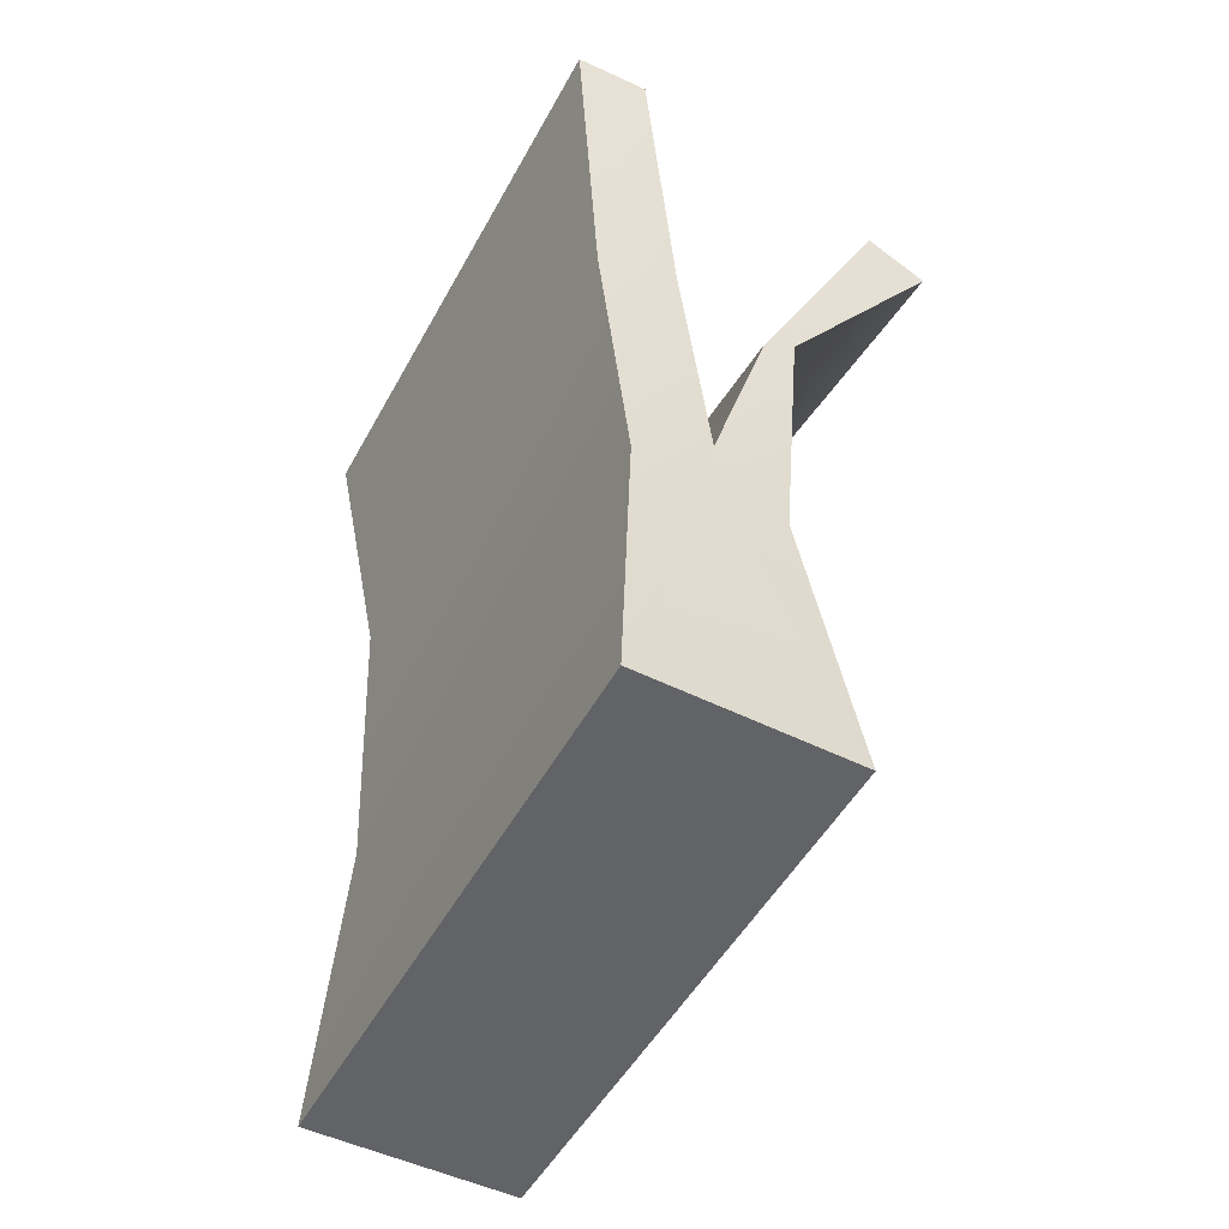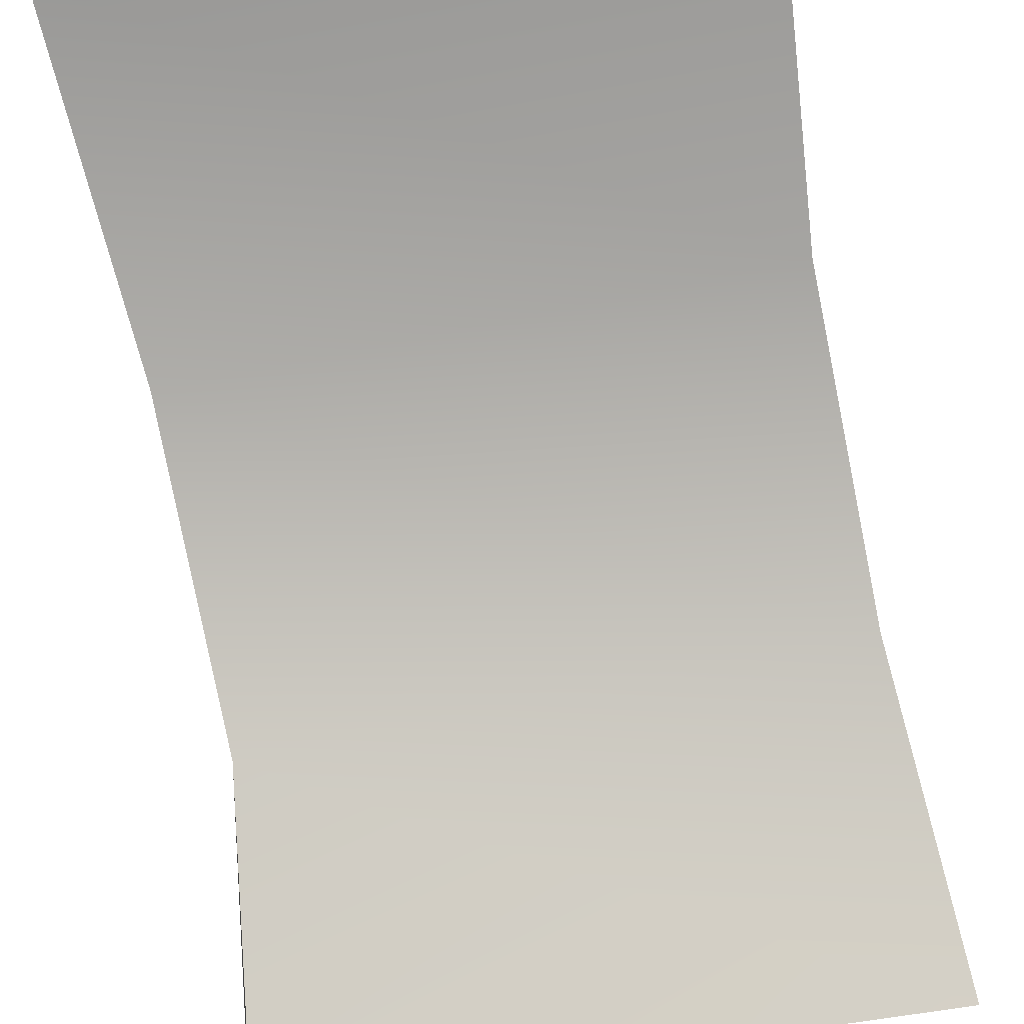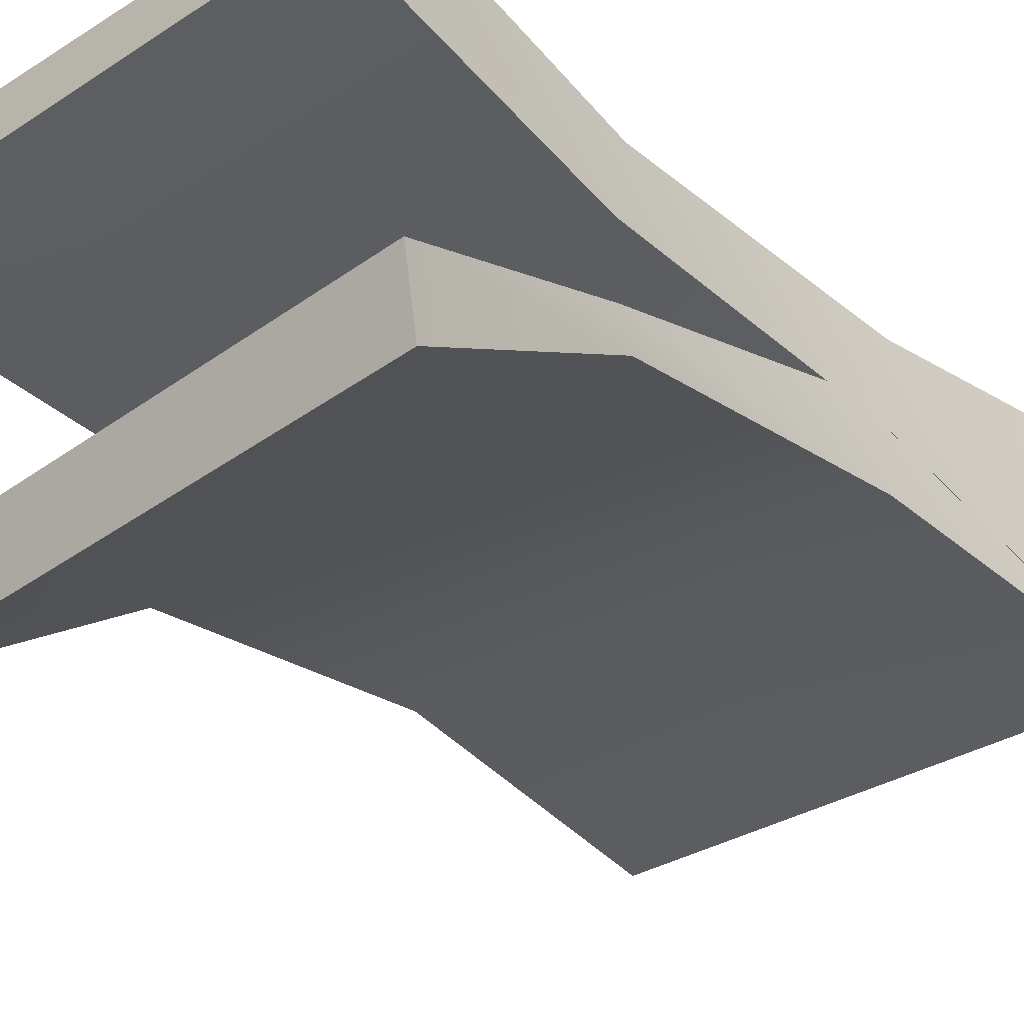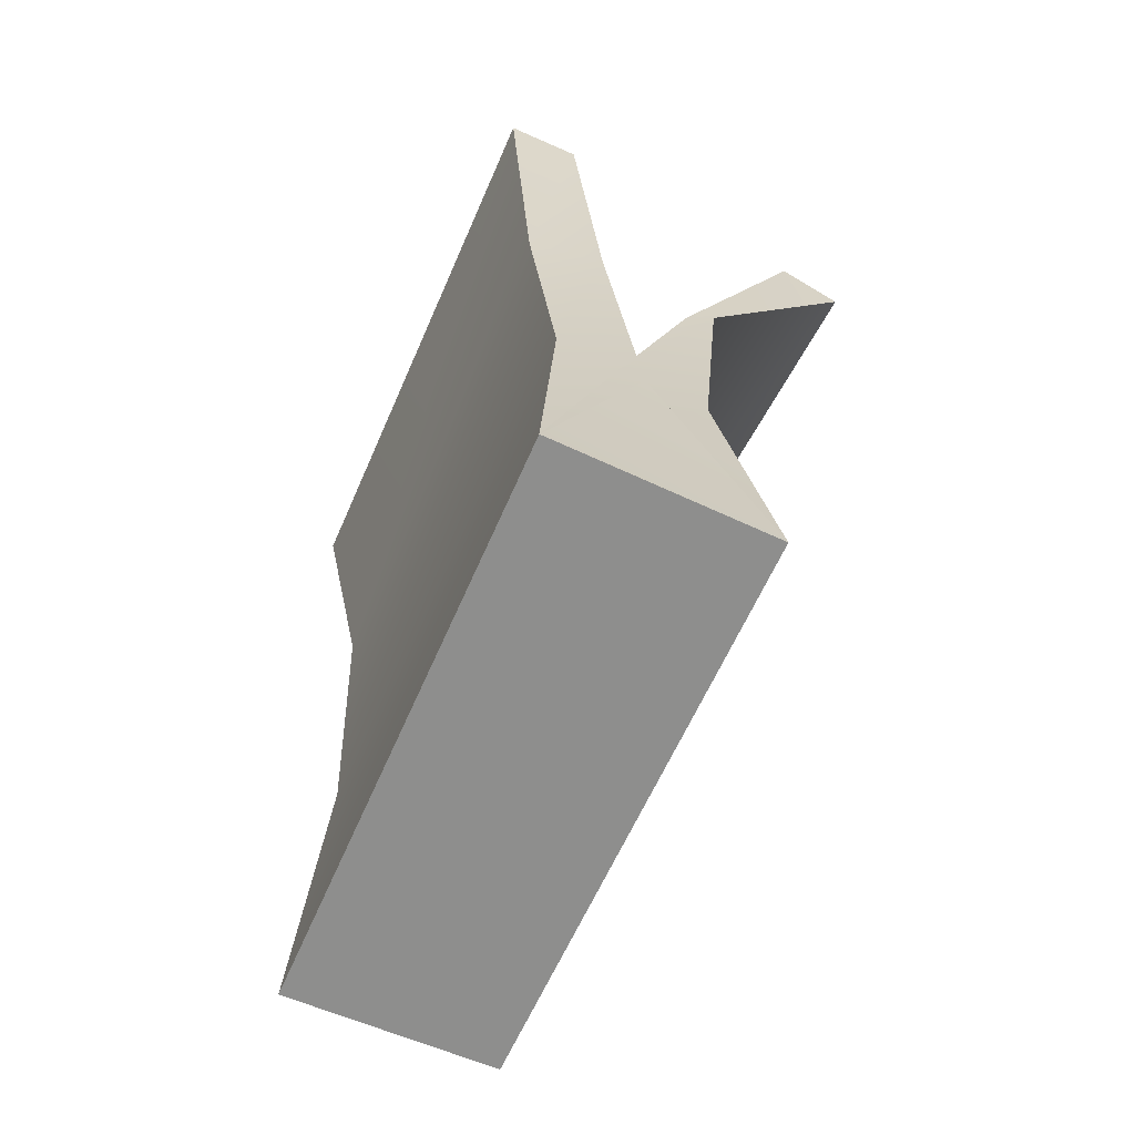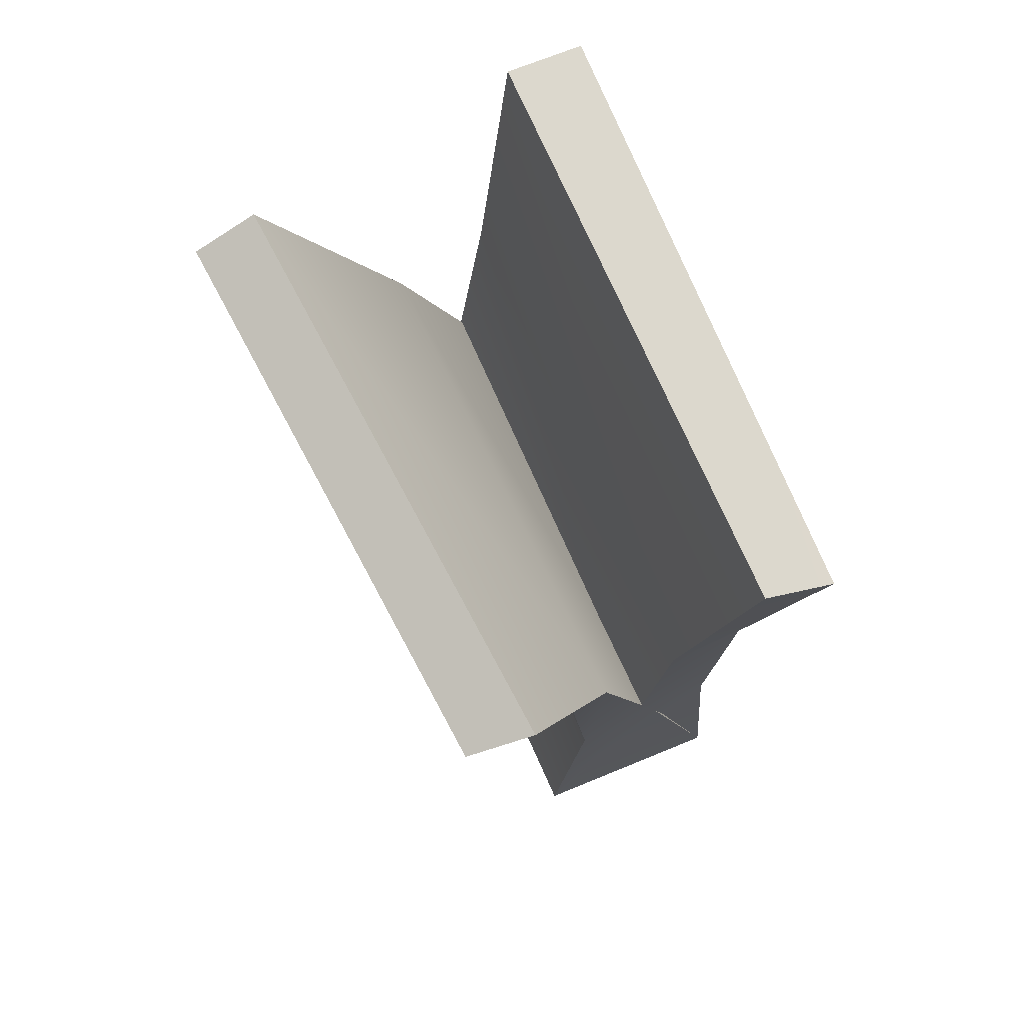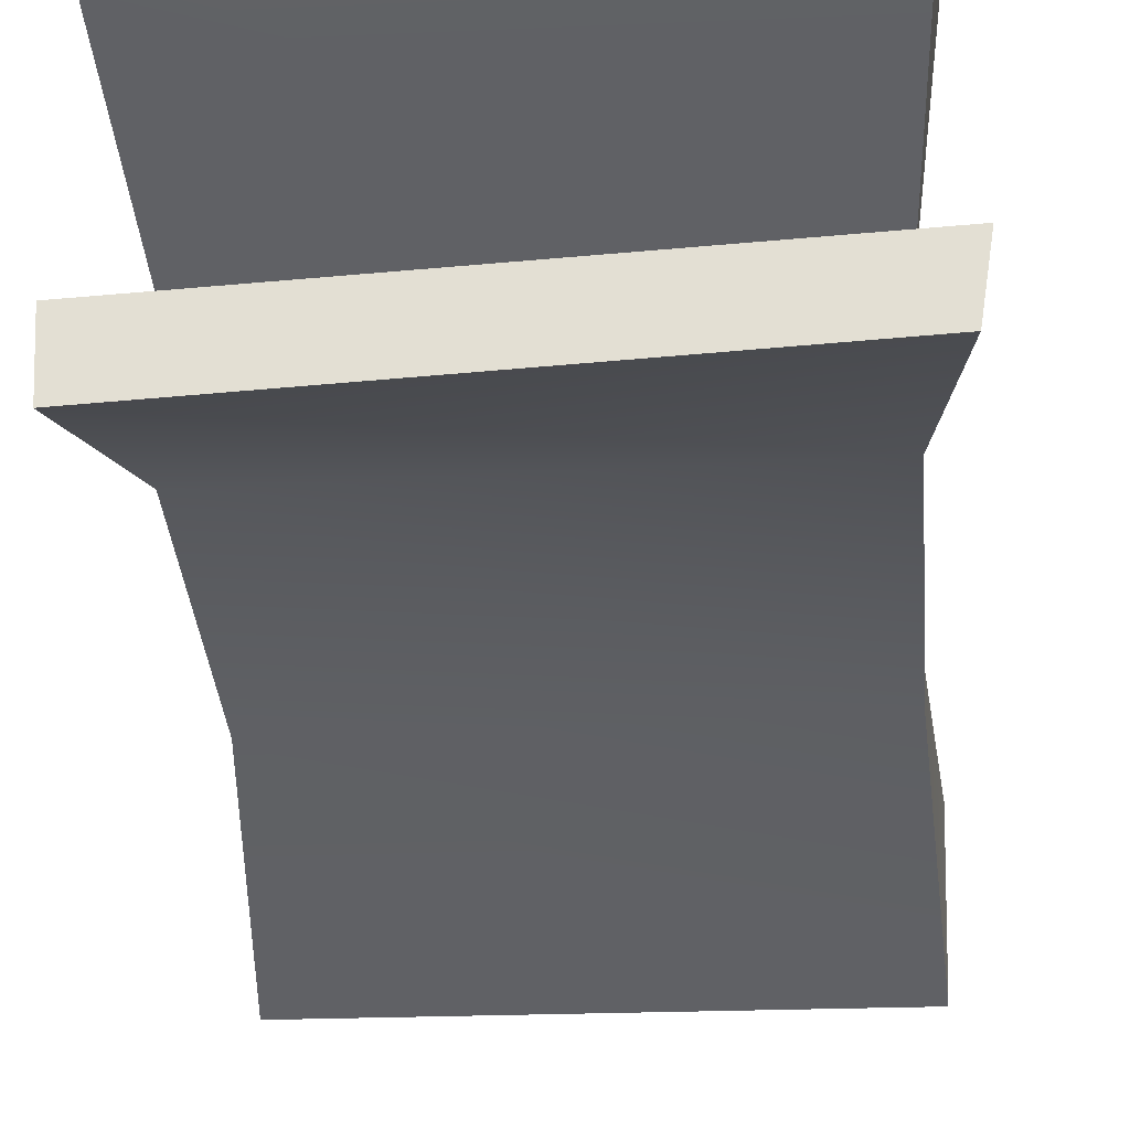
<metadata>
{"format":"obj","ext":"obj","renderer":"f3d","projection":"perspective","resolution":1024,"background":"white","views":[{"elev":-51.4,"azim":59.2,"up":"+Y"},{"elev":-75.3,"azim":11.3,"up":"+Z"},{"elev":-33.3,"azim":-136.2,"up":"+Z"},{"elev":-65.1,"azim":63.7,"up":"+Y"},{"elev":75.5,"azim":-115.7,"up":"+Y"},{"elev":-42.6,"azim":-174.8,"up":"+Z"}]}
</metadata>
<code>
v 20 -12 6
v 22 -36 -2
v -21 -37 -3
v -21 -37 -3
v -20 -12 5
v 20 -12 6
v 20 12 9
v 20 -12 6
v -20 -12 5
v -20 -12 5
v -20 12 7
v 20 12 9
v 21 37 12
v 20 12 9
v -20 12 7
v -20 12 7
v -22 36 11
v 21 37 12
v 20 -12 13
v -20 -13 12
v -22 -37 13
v -22 -37 13
v 22 -37 15
v 20 -12 13
v 19 11 15
v -20 11 13
v -20 -13 12
v -20 -13 12
v 20 -12 13
v 19 11 15
v 21 36 18
v -23 35 16
v -20 11 13
v -20 11 13
v 19 11 15
v 21 36 18
v -20 -13 12
v -20 -12 5
v -21 -37 -3
v -21 -37 -3
v -22 -37 13
v -20 -13 12
v -20 11 13
v -20 12 7
v -20 -12 5
v -20 -12 5
v -20 -13 12
v -20 11 13
v -23 35 16
v -22 36 11
v -20 12 7
v -20 12 7
v -20 11 13
v -23 35 16
v 21 36 18
v 21 37 12
v -22 36 11
v -22 36 11
v -23 35 16
v 21 36 18
v 19 11 15
v 20 12 9
v 21 37 12
v 21 37 12
v 21 36 18
v 19 11 15
v 20 -12 13
v 20 -12 6
v 20 12 9
v 20 12 9
v 19 11 15
v 20 -12 13
v 22 -37 15
v 22 -36 -2
v 20 -12 6
v 20 -12 6
v 20 -12 13
v 22 -37 15
v -22 -37 13
v -21 -37 -3
v 22 -36 -2
v 22 -36 -2
v 22 -37 15
v -22 -37 13
v 20 -12 1
v 22 -36 -2
v -21 -37 -3
v -21 -37 -3
v -20 -12 0
v 20 -12 1
v 20 11 -1
v 20 -12 1
v -20 -12 0
v -20 -12 0
v -20 11 -2
v 20 11 -1
v 21 30 -14
v 20 11 -1
v -20 11 -2
v -20 11 -2
v -22 29 -12
v 21 30 -14
v 20 -12 8
v -20 -13 7
v -22 -37 13
v -22 -37 13
v 22 -37 15
v 20 -12 8
v 19 11 1
v -20 12 1
v -20 -13 7
v -20 -13 7
v 20 -12 8
v 19 11 1
v 21 32 -9
v -23 31 -7
v -20 12 1
v -20 12 1
v 19 11 1
v 21 32 -9
v -20 -13 7
v -20 -12 0
v -21 -37 -3
v -21 -37 -3
v -22 -37 13
v -20 -13 7
v -20 12 1
v -20 11 -2
v -20 -12 0
v -20 -12 0
v -20 -13 7
v -20 12 1
v -23 31 -7
v -22 29 -12
v -20 11 -2
v -20 11 -2
v -20 12 1
v -23 31 -7
v 21 32 -9
v 21 30 -14
v -22 29 -12
v -22 29 -12
v -23 31 -7
v 21 32 -9
v 19 11 1
v 20 11 -1
v 21 30 -14
v 21 30 -14
v 21 32 -9
v 19 11 1
v 20 -12 8
v 20 -12 1
v 20 11 -1
v 20 11 -1
v 19 11 1
v 20 -12 8
v 22 -37 15
v 22 -36 -2
v 20 -12 1
v 20 -12 1
v 20 -12 8
v 22 -37 15
v -22 -37 13
v -21 -37 -3
v 22 -36 -2
v 22 -36 -2
v 22 -37 15
v -22 -37 13
f 1 2 3
f 4 5 6
f 7 8 9
f 10 11 12
f 13 14 15
f 16 17 18
f 19 20 21
f 22 23 24
f 25 26 27
f 28 29 30
f 31 32 33
f 34 35 36
f 37 38 39
f 40 41 42
f 43 44 45
f 46 47 48
f 49 50 51
f 52 53 54
f 55 56 57
f 58 59 60
f 61 62 63
f 64 65 66
f 67 68 69
f 70 71 72
f 73 74 75
f 76 77 78
f 79 80 81
f 82 83 84
f 85 86 87
f 88 89 90
f 91 92 93
f 94 95 96
f 97 98 99
f 100 101 102
f 103 104 105
f 106 107 108
f 109 110 111
f 112 113 114
f 115 116 117
f 118 119 120
f 121 122 123
f 124 125 126
f 127 128 129
f 130 131 132
f 133 134 135
f 136 137 138
f 139 140 141
f 142 143 144
f 145 146 147
f 148 149 150
f 151 152 153
f 154 155 156
f 157 158 159
f 160 161 162
f 163 164 165
f 166 167 168

</code>
